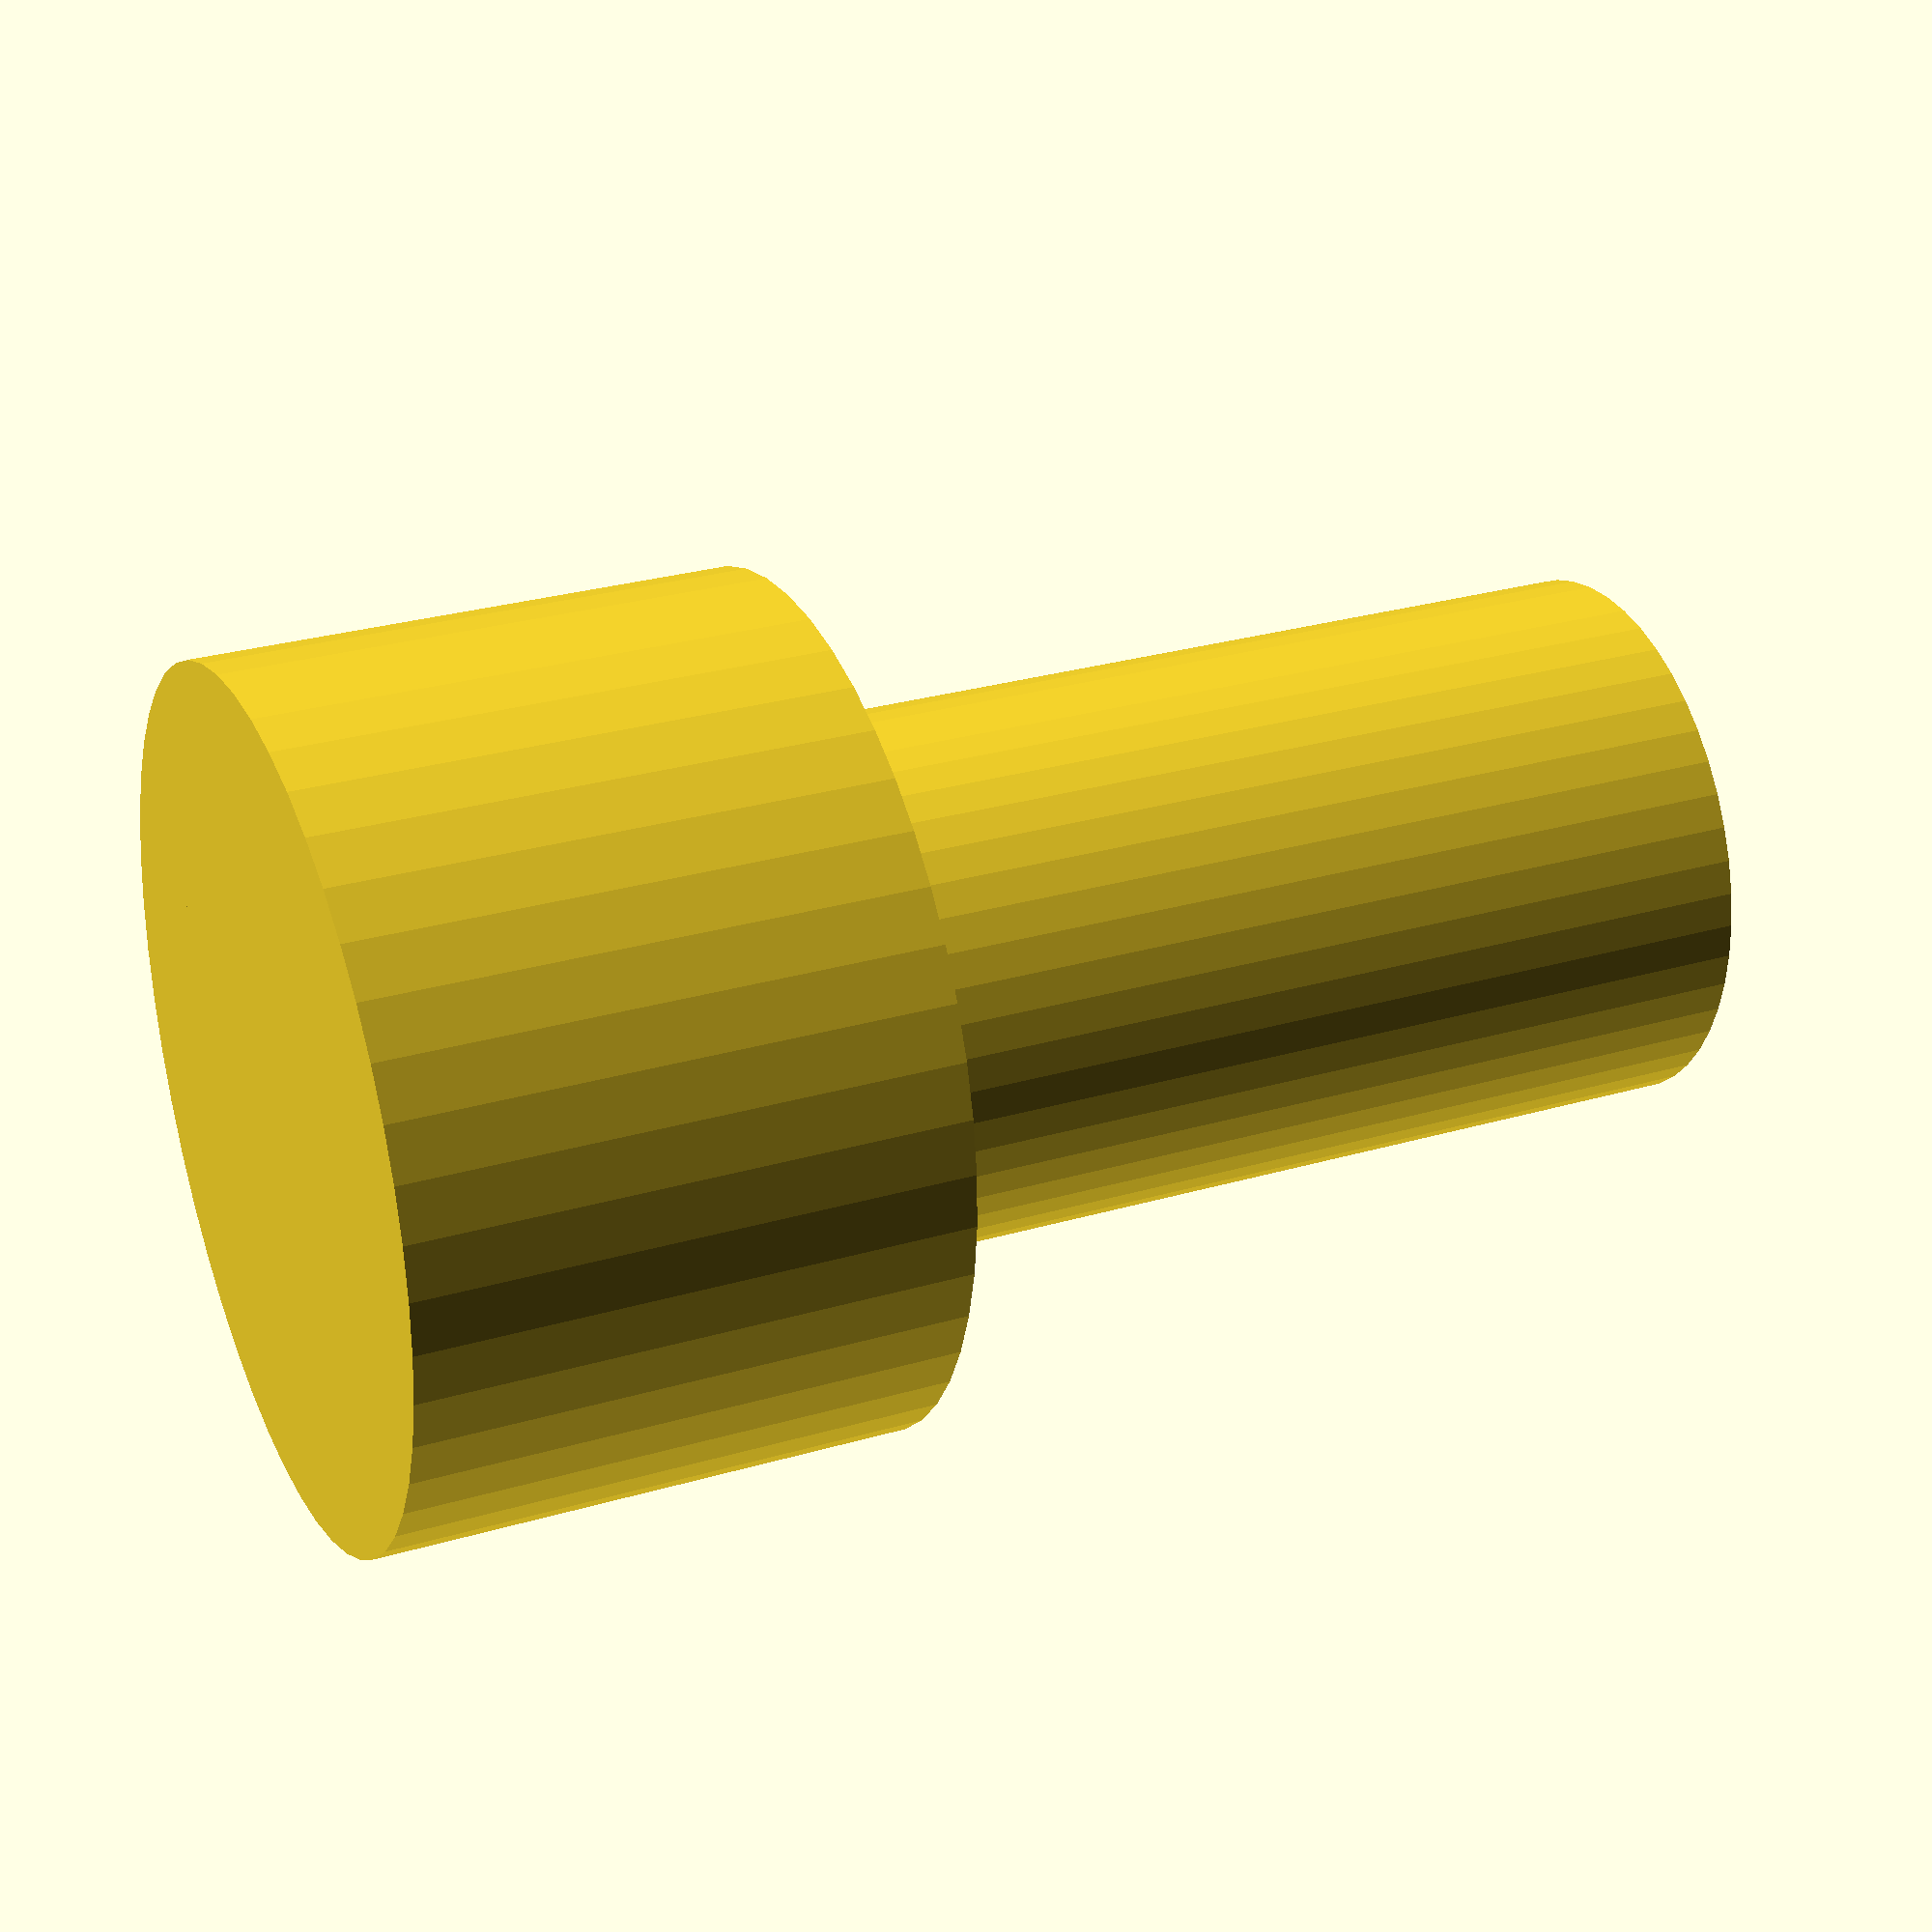
<openscad>
$fn = 50;


difference() {
	union() {
		translate(v = [0, 0, -3]) {
			rotate(a = [0, 0, 0]) {
				cylinder(h = 3, r1 = 2.4000000000, r2 = 2.4000000000);
			}
		}
		translate(v = [0, 0, -8]) {
			rotate(a = [0, 0, 0]) {
				cylinder(h = 8, r = 1.5000000000);
			}
		}
	}
	union();
}
</openscad>
<views>
elev=151.8 azim=254.6 roll=113.9 proj=p view=solid
</views>
